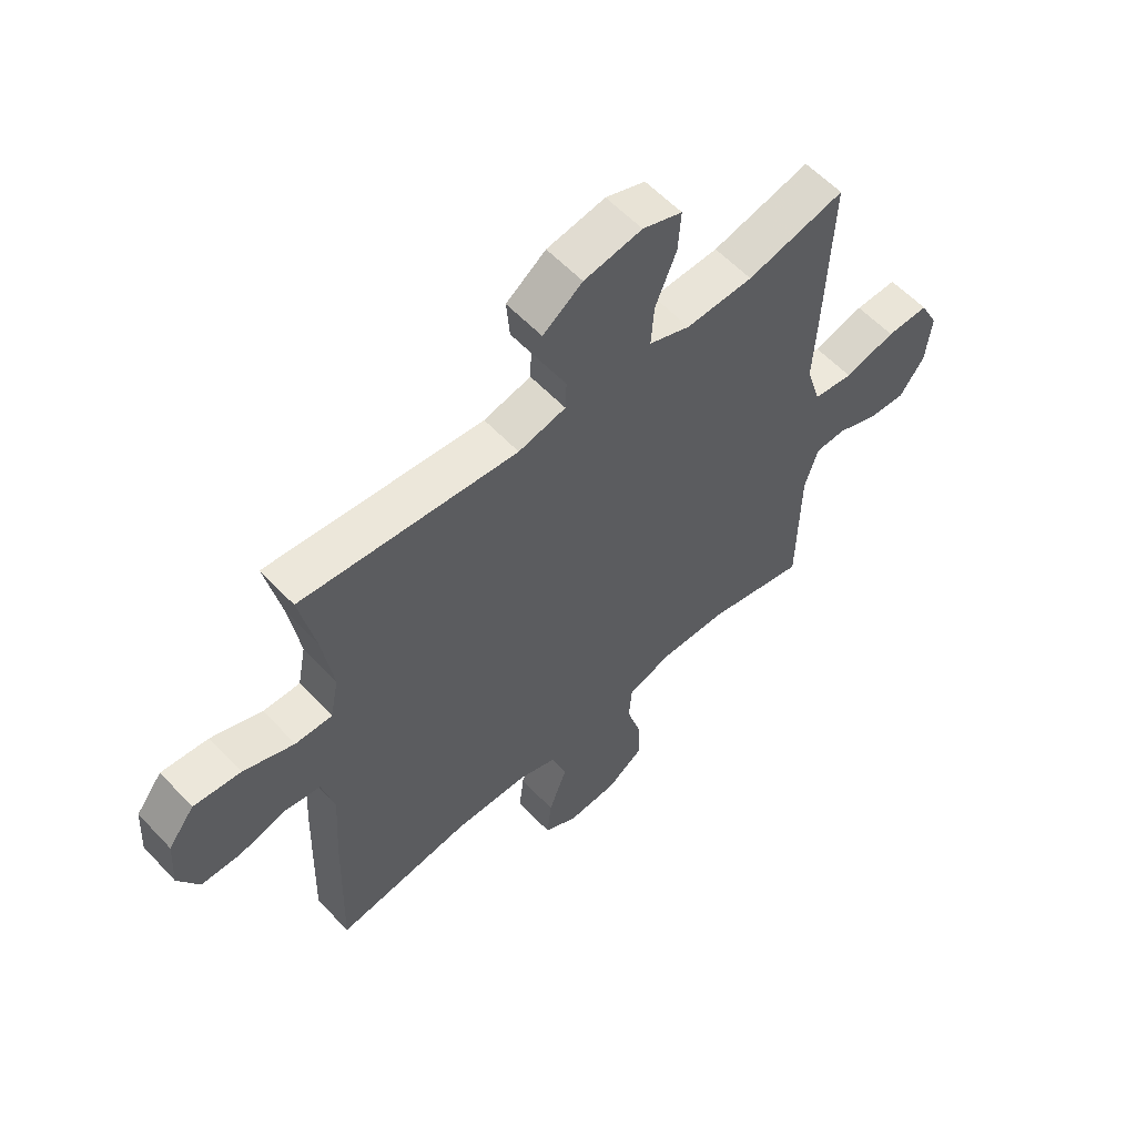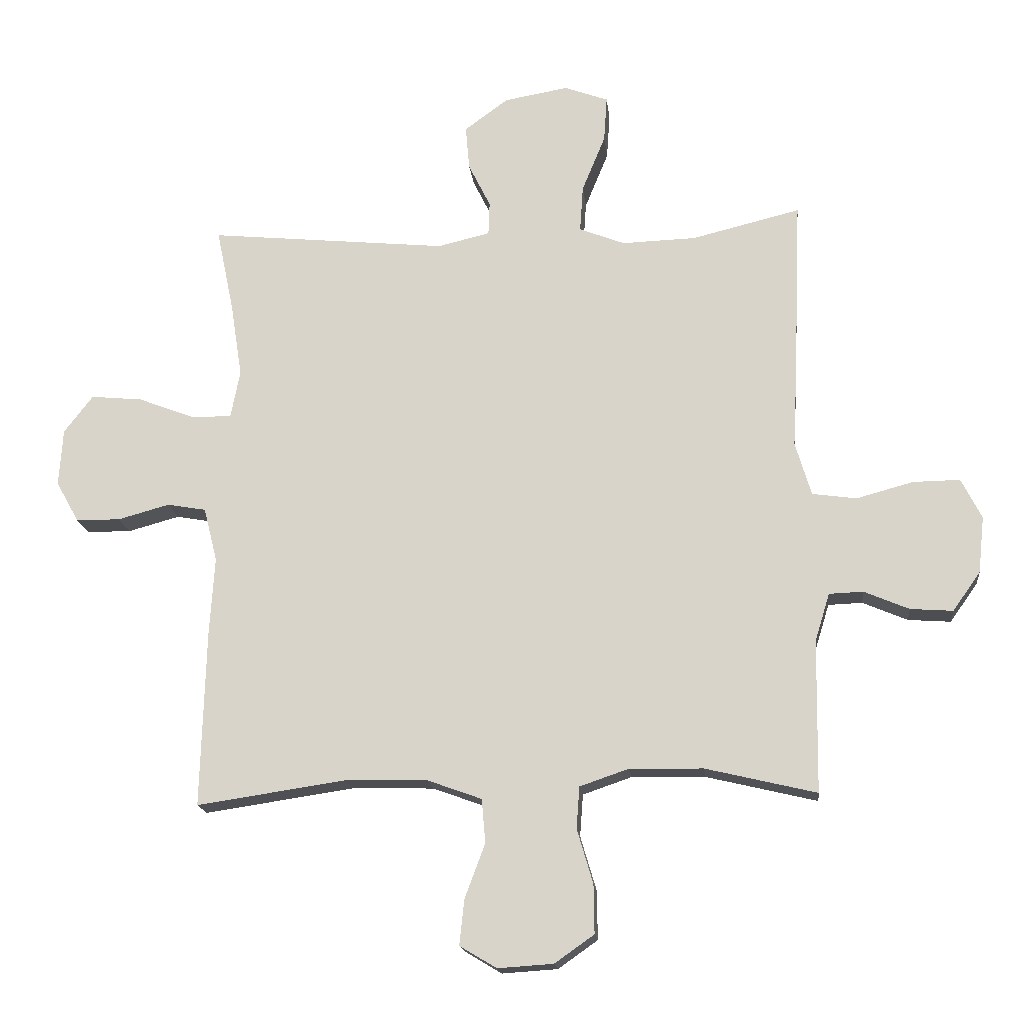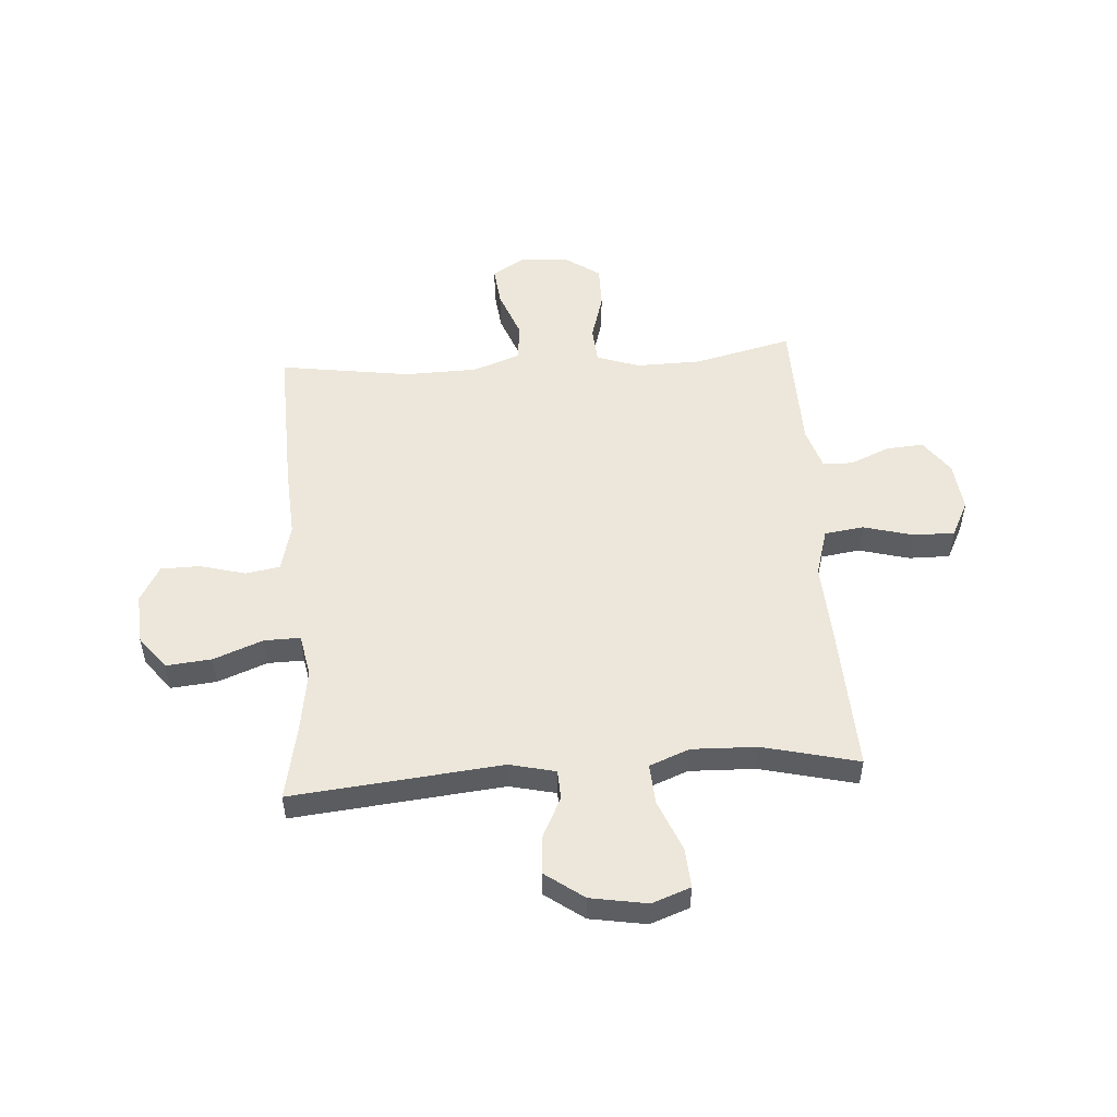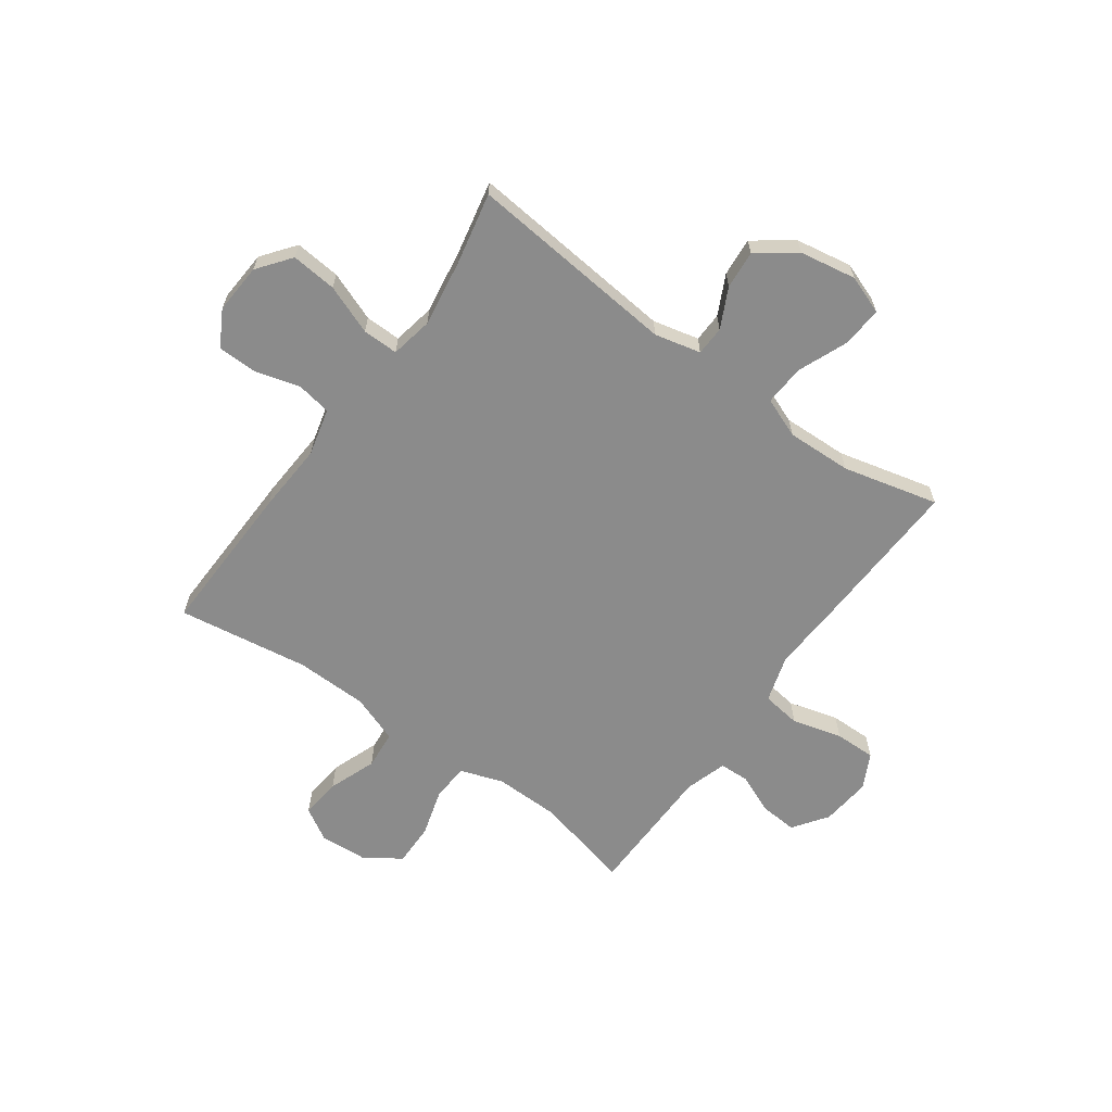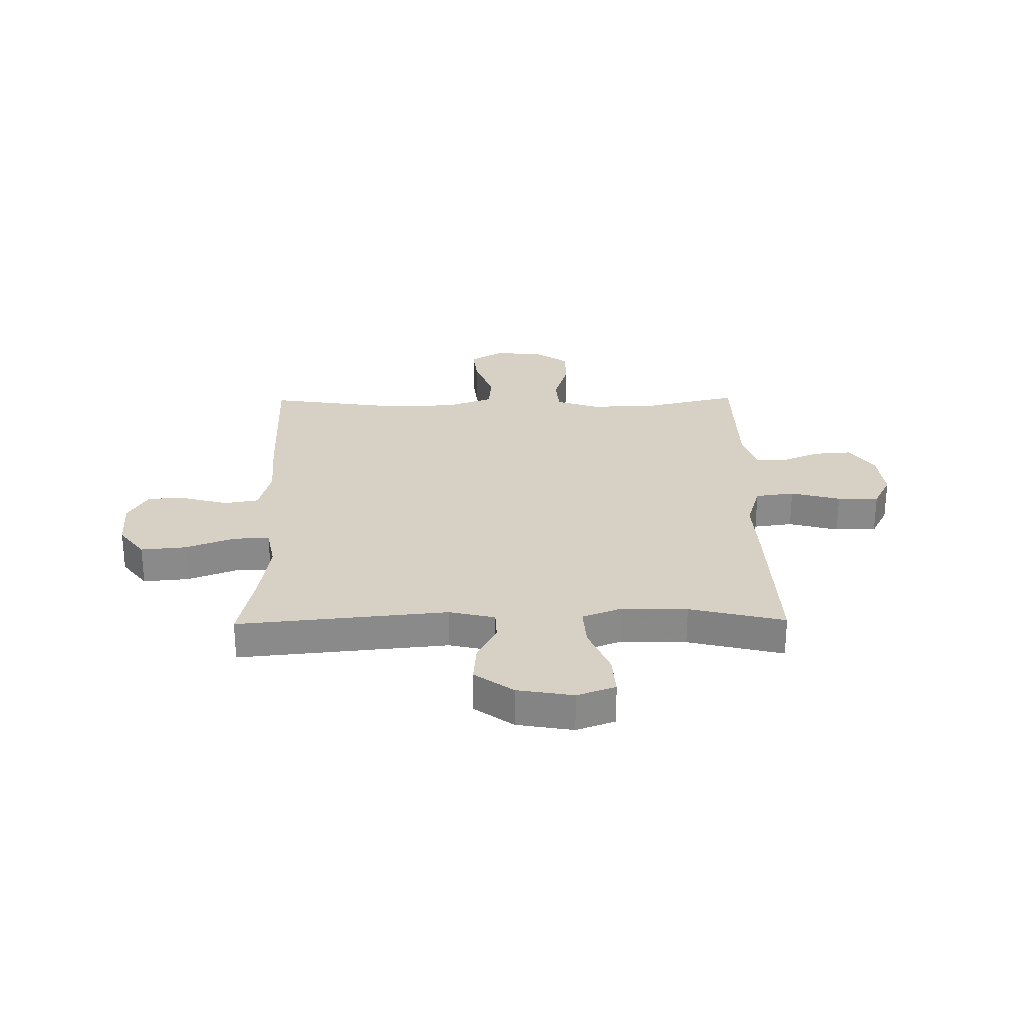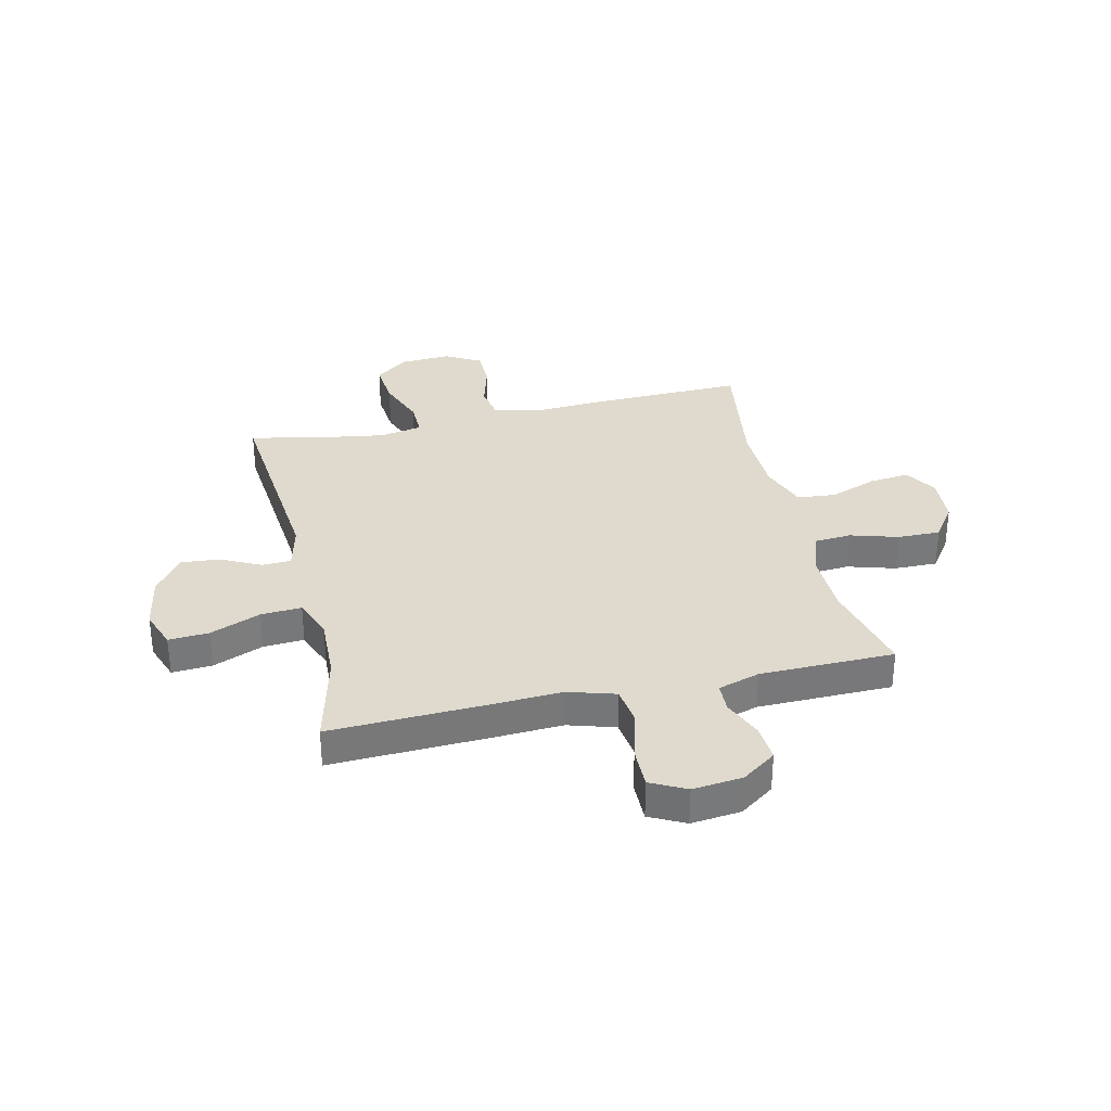
<metadata>
{"format":"obj","ext":"obj","renderer":"f3d","projection":"perspective","resolution":1024,"background":"white","views":[{"elev":58.2,"azim":-42.7,"up":"+Z"},{"elev":-17.1,"azim":6.1,"up":"+Z"},{"elev":51.9,"azim":-4.1,"up":"+Y"},{"elev":-63.9,"azim":-35.7,"up":"+Y"},{"elev":26.9,"azim":-0.8,"up":"+Y"},{"elev":32.7,"azim":77.2,"up":"+Y"}]}
</metadata>
<code>
v 0.5 0.07 0.5
v 0.488 0.07 0.211
v 0.481 0.07 0.082
v 0.507 0.07 -0.005
v 0.579 0.07 -0.015
v 0.671 0.07 0.01
v 0.747 0.07 0.011
v 0.78 0.07 -0.054
v 0.77 0.07 -0.146
v 0.725 0.07 -0.209
v 0.656 0.07 -0.204
v 0.583 0.07 -0.173
v 0.528 0.07 -0.175
v 0.504 0.07 -0.252
v 0.5 0.07 -0.5
v 0.32 0.07 -0.457
v 0.2 0.07 -0.455
v 0.121 0.07 -0.482
v 0.116 0.07 -0.55
v 0.142 0.07 -0.638
v 0.143 0.07 -0.717
v 0.079 0.07 -0.762
v -0.011 0.07 -0.768
v -0.071 0.07 -0.732
v -0.063 0.07 -0.658
v -0.03 0.07 -0.57
v -0.036 0.07 -0.499
v -0.124 0.07 -0.467
v -0.258 0.07 -0.464
v -0.5 0.07 -0.5
v -0.492 0.07 -0.215
v -0.484 0.07 -0.086
v -0.506 0.07 0.001
v -0.569 0.07 0.012
v -0.653 0.07 -0.011
v -0.725 0.07 -0.01
v -0.762 0.07 0.056
v -0.756 0.07 0.149
v -0.709 0.07 0.21
v -0.625 0.07 0.202
v -0.534 0.07 0.167
v -0.468 0.07 0.166
v -0.453 0.07 0.244
v -0.472 0.07 0.366
v -0.5 0.07 0.5
v -0.113 0.07 0.462
v -0.028 0.07 0.482
v -0.026 0.07 0.536
v -0.062 0.07 0.609
v -0.068 0.07 0.68
v 0.003 0.07 0.732
v 0.107 0.07 0.75
v 0.178 0.07 0.724
v 0.173 0.07 0.65
v 0.135 0.07 0.557
v 0.13 0.07 0.482
v 0.204 0.07 0.453
v 0.324 0.07 0.457
v 0.5 0 0.5
v 0.488 0 0.211
v 0.481 0 0.082
v 0.507 0 -0.005
v 0.579 0 -0.015
v 0.671 0 0.01
v 0.747 0 0.011
v 0.78 0 -0.054
v 0.77 0 -0.146
v 0.725 0 -0.209
v 0.656 0 -0.204
v 0.583 0 -0.173
v 0.528 0 -0.175
v 0.504 0 -0.252
v 0.5 0 -0.5
v 0.32 0 -0.457
v 0.2 0 -0.455
v 0.121 0 -0.482
v 0.116 0 -0.55
v 0.142 0 -0.638
v 0.143 0 -0.717
v 0.079 0 -0.762
v -0.011 0 -0.768
v -0.071 0 -0.732
v -0.063 0 -0.658
v -0.03 0 -0.57
v -0.036 0 -0.499
v -0.124 0 -0.467
v -0.258 0 -0.464
v -0.5 0 -0.5
v -0.492 0 -0.215
v -0.484 0 -0.086
v -0.506 0 0.001
v -0.569 0 0.012
v -0.653 0 -0.011
v -0.725 0 -0.01
v -0.762 0 0.056
v -0.756 0 0.149
v -0.709 0 0.21
v -0.625 0 0.202
v -0.534 0 0.167
v -0.468 0 0.166
v -0.453 0 0.244
v -0.472 0 0.366
v -0.5 0 0.5
v -0.113 0 0.462
v -0.028 0 0.482
v -0.026 0 0.536
v -0.062 0 0.609
v -0.068 0 0.68
v 0.003 0 0.732
v 0.107 0 0.75
v 0.178 0 0.724
v 0.173 0 0.65
v 0.135 0 0.557
v 0.13 0 0.482
v 0.204 0 0.453
v 0.324 0 0.457
f 52 53 54 55
f 52 55 56
f 51 52 56
f 48 49 50 51
f 47 48 51 56
f 46 47 56 57
f 44 45 46
f 43 44 46 57
f 38 39 40 41
f 38 41 42
f 37 38 42
f 34 35 36 37
f 33 34 37 42
f 32 33 42
f 29 30 31 32
f 28 29 32 42
f 27 28 42 43
f 23 24 25 26
f 23 26 27
f 22 23 27
f 19 20 21 22
f 18 19 22 27
f 17 18 27 43
f 14 15 16
f 13 14 16 17
f 9 10 11 12
f 9 12 13
f 8 9 13
f 5 6 7 8
f 4 5 8 13
f 3 4 13 17
f 58 1 2 3
f 43 57 58
f 3 17 43 58
f 113 112 111 110
f 114 113 110
f 114 110 109
f 109 108 107 106
f 114 109 106 105
f 115 114 105 104
f 104 103 102
f 115 104 102 101
f 99 98 97 96
f 100 99 96
f 100 96 95
f 95 94 93 92
f 100 95 92 91
f 100 91 90
f 90 89 88 87
f 100 90 87 86
f 101 100 86 85
f 84 83 82 81
f 85 84 81
f 85 81 80
f 80 79 78 77
f 85 80 77 76
f 101 85 76 75
f 74 73 72
f 75 74 72 71
f 70 69 68 67
f 71 70 67
f 71 67 66
f 66 65 64 63
f 71 66 63 62
f 75 71 62 61
f 61 60 59 116
f 116 115 101
f 116 101 75 61
f 1 59 60 2
f 2 60 61 3
f 3 61 62 4
f 4 62 63 5
f 5 63 64 6
f 6 64 65 7
f 7 65 66 8
f 8 66 67 9
f 9 67 68 10
f 10 68 69 11
f 11 69 70 12
f 12 70 71 13
f 13 71 72 14
f 14 72 73 15
f 15 73 74 16
f 16 74 75 17
f 17 75 76 18
f 18 76 77 19
f 19 77 78 20
f 20 78 79 21
f 21 79 80 22
f 22 80 81 23
f 23 81 82 24
f 24 82 83 25
f 25 83 84 26
f 26 84 85 27
f 27 85 86 28
f 28 86 87 29
f 29 87 88 30
f 30 88 89 31
f 31 89 90 32
f 32 90 91 33
f 33 91 92 34
f 34 92 93 35
f 35 93 94 36
f 36 94 95 37
f 37 95 96 38
f 38 96 97 39
f 39 97 98 40
f 40 98 99 41
f 41 99 100 42
f 42 100 101 43
f 43 101 102 44
f 44 102 103 45
f 45 103 104 46
f 46 104 105 47
f 47 105 106 48
f 48 106 107 49
f 49 107 108 50
f 50 108 109 51
f 51 109 110 52
f 52 110 111 53
f 53 111 112 54
f 54 112 113 55
f 55 113 114 56
f 56 114 115 57
f 57 115 116 58
f 58 116 59 1

</code>
